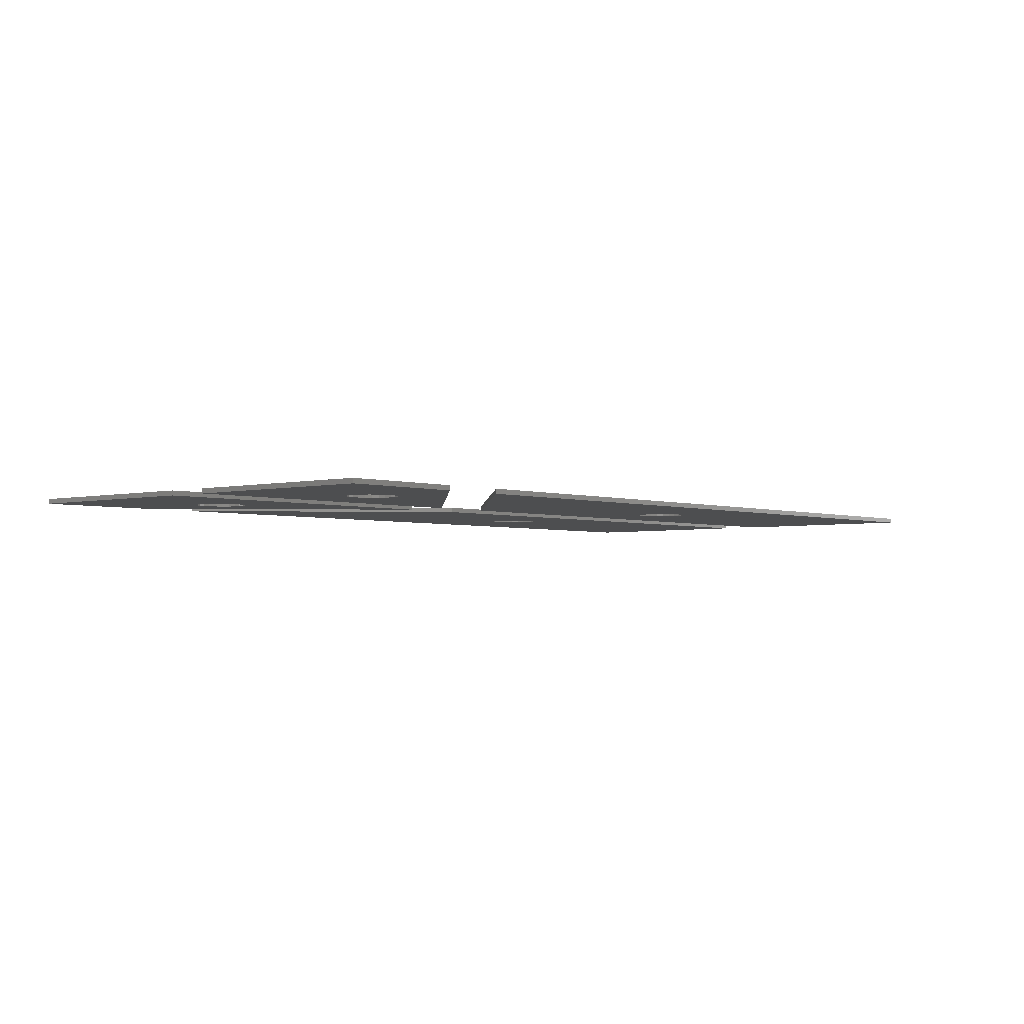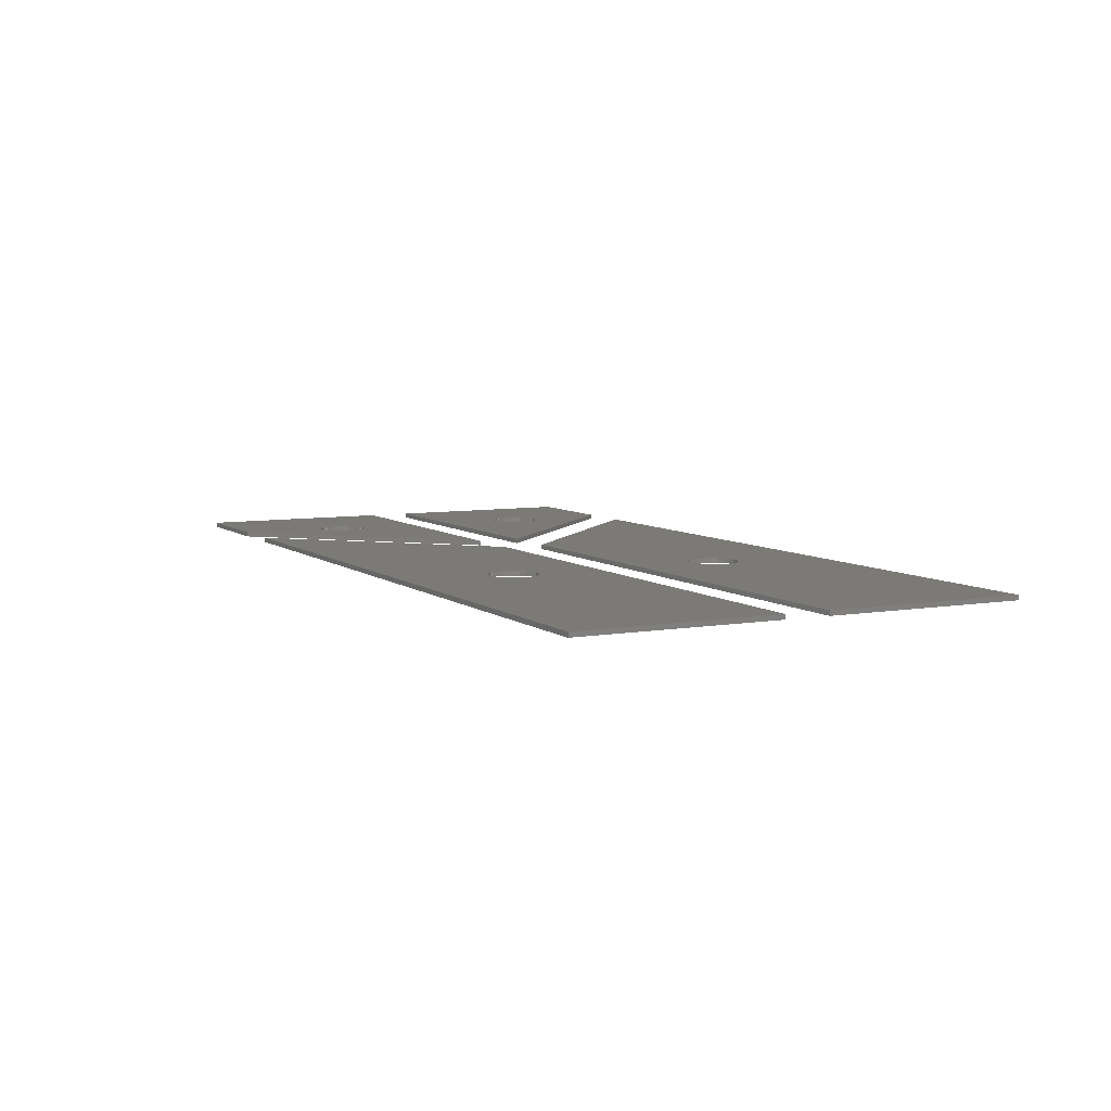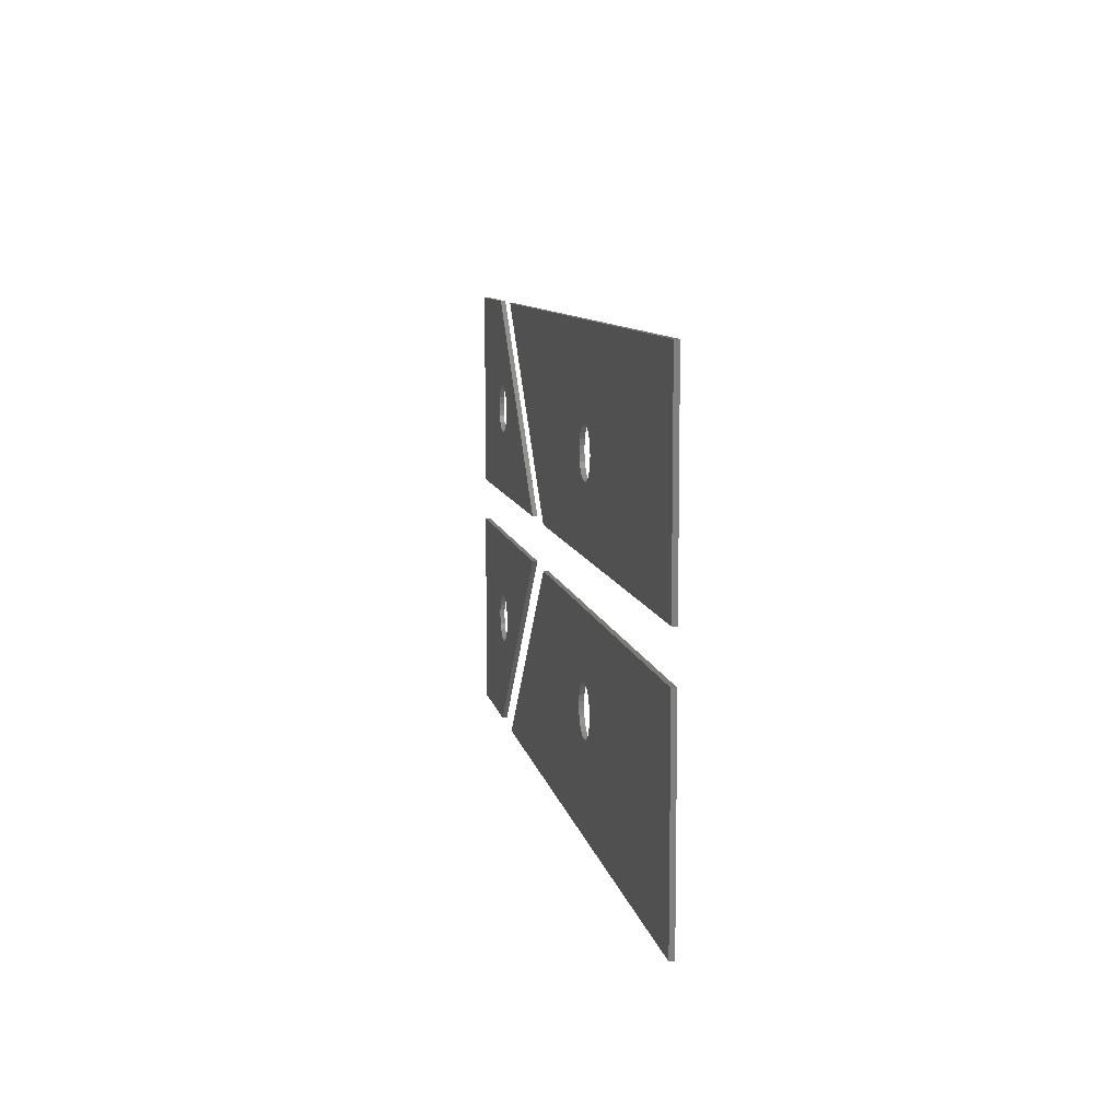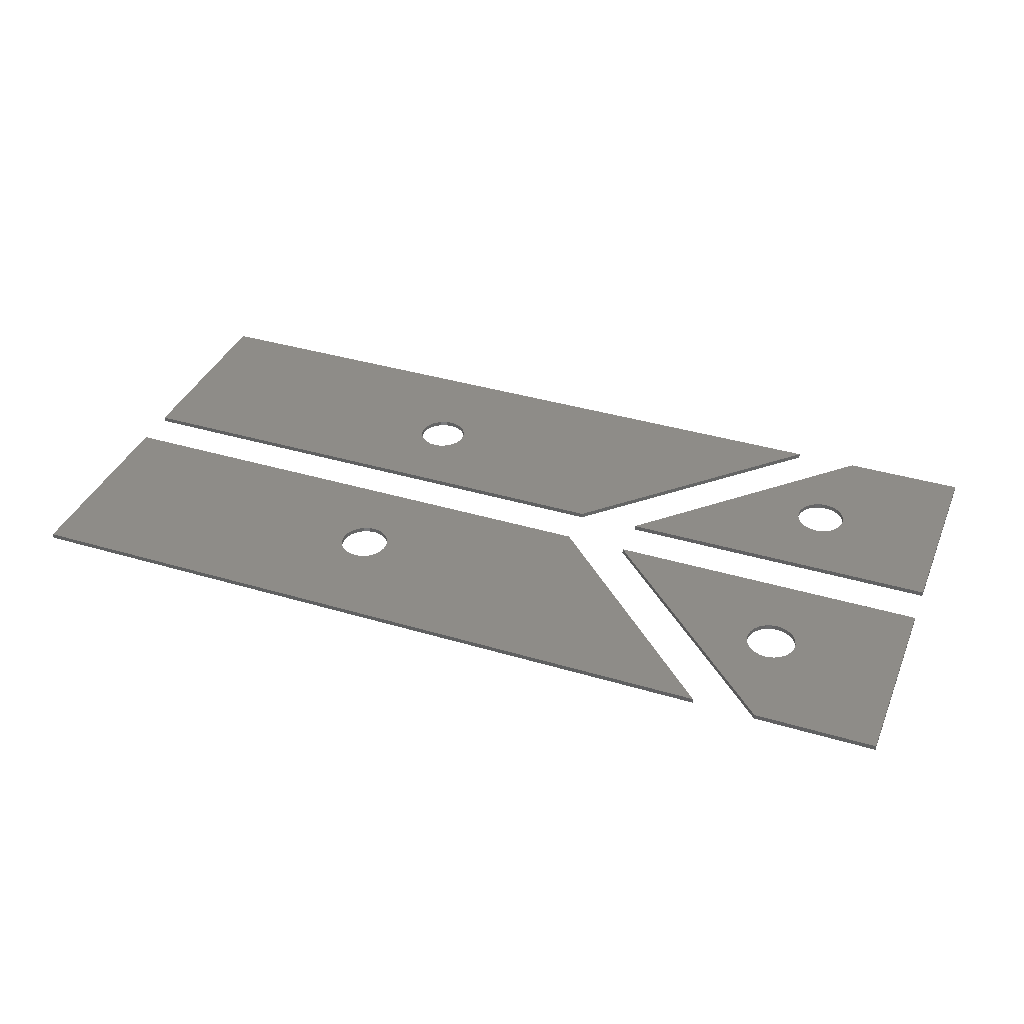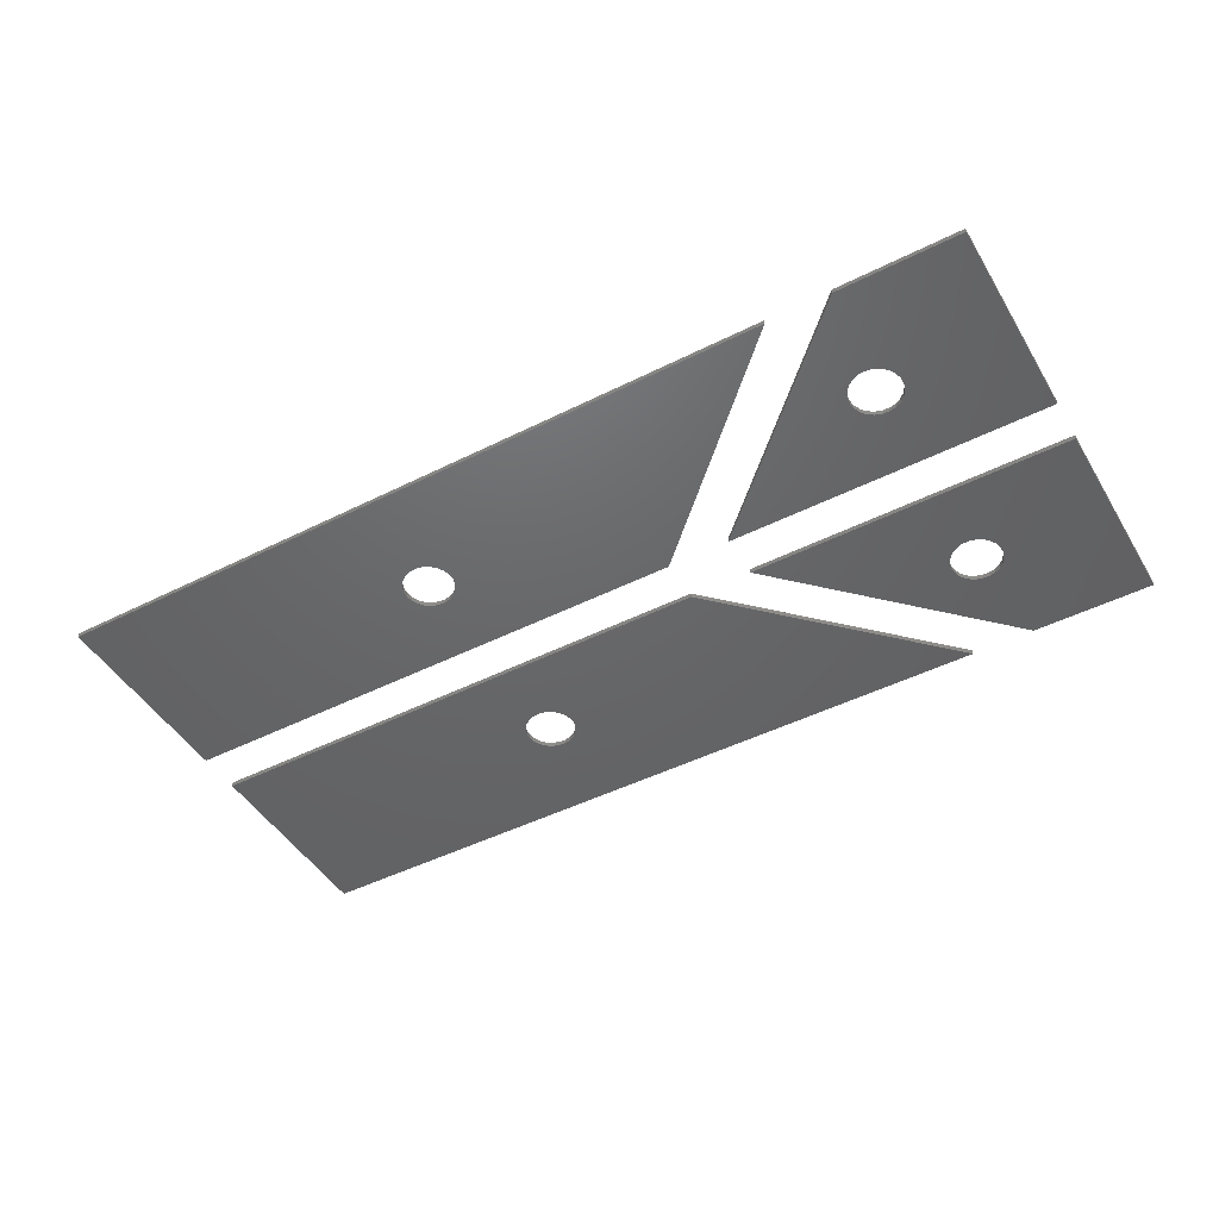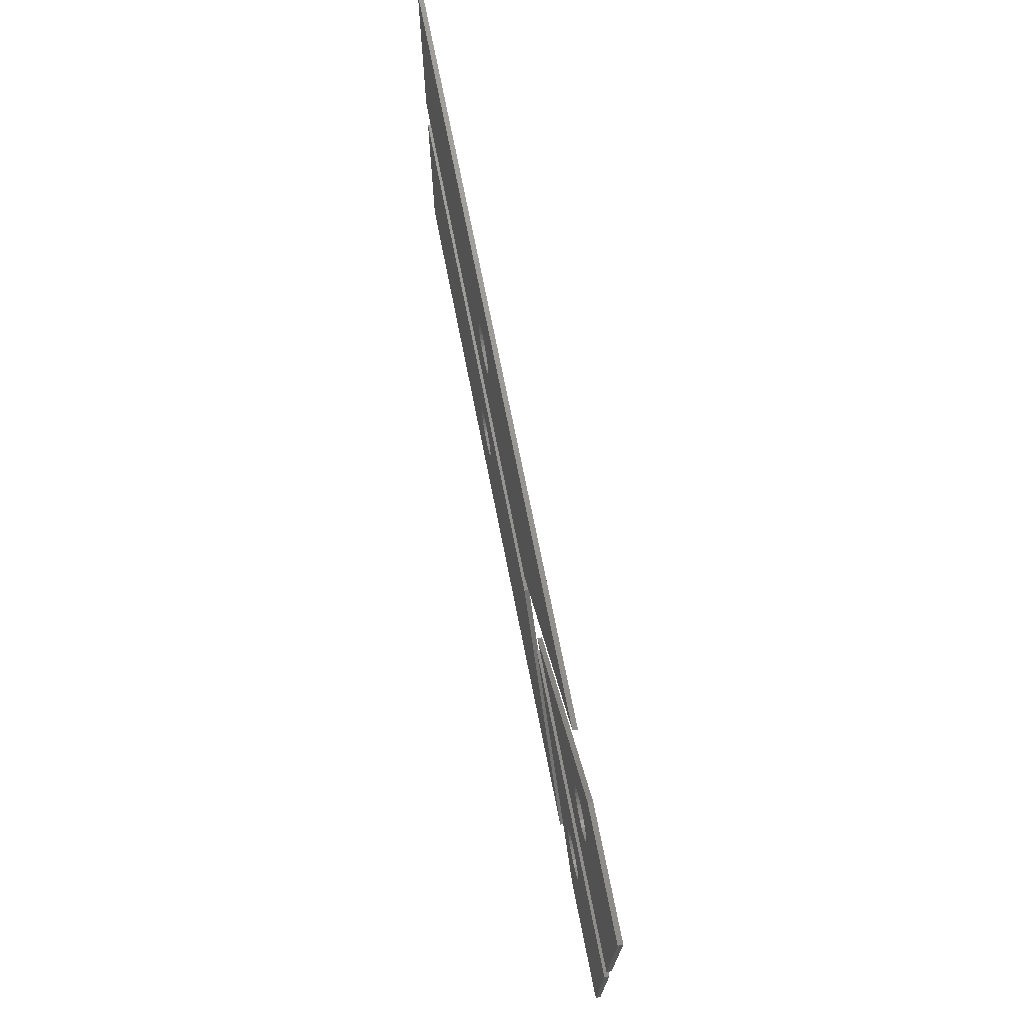
<metadata>
{"format":"stl","ext":"stl","renderer":"f3d","projection":"perspective","resolution":1024,"background":"white","views":[{"elev":-3.1,"azim":-48.8,"up":"+Z"},{"elev":6.9,"azim":63.0,"up":"+Z"},{"elev":8.7,"azim":79.9,"up":"+Y"},{"elev":37.4,"azim":-159.0,"up":"+Z"},{"elev":-46.8,"azim":-150.3,"up":"+Z"},{"elev":70.9,"azim":-101.1,"up":"+Y"}]}
</metadata>
<code>
# stl→obj: 216 verts, 432 faces
v -0.0003378 15.32 0
v 24.45 15.32 0
v 10.87 10.19 0
v 9.117 0.001 0
v 10.87 6.813 0
v -0.01254 0.001 0
v 8.114 8.241 0
v 8.523 9.699 0
v 11.9 8.5 0
v 11.83 9.013 0
v 11.83 7.987 0
v 11.62 9.487 0
v 11.29 9.889 0
v 10.38 10.36 0
v 9.867 10.4 0
v 9.36 10.29 0
v 8.901 10.05 0
v 8.254 9.257 0
v 8.114 8.759 0
v 8.254 7.743 0
v 8.523 7.301 0
v 8.901 6.948 0
v 9.36 6.71 0
v 9.867 6.604 0
v 10.38 6.64 0
v 11.29 7.111 0
v 11.62 7.513 0
v -0.0003378 15.32 0.36
v 24.45 15.32 0.36
v 9.117 0.001 0.36
v -0.01254 0.001 0.36
v 10.87 10.19 0.36
v 10.87 6.813 0.36
v 8.114 8.241 0.36
v 8.523 9.699 0.36
v 11.9 8.5 0.36
v 11.83 9.013 0.36
v 11.83 7.987 0.36
v 11.62 9.487 0.36
v 11.29 9.889 0.36
v 10.38 10.36 0.36
v 9.867 10.4 0.36
v 9.36 10.29 0.36
v 8.901 10.05 0.36
v 8.254 9.257 0.36
v 8.114 8.759 0.36
v 8.254 7.743 0.36
v 8.523 7.301 0.36
v 8.901 6.948 0.36
v 9.36 6.71 0.36
v 9.867 6.604 0.36
v 10.38 6.64 0.36
v 11.29 7.111 0.36
v 11.62 7.513 0.36
v 24.45 18.68 0
v -0.0003378 18.68 0
v 9.36 23.71 0
v -0.01254 34 0
v 8.523 26.7 0
v 9.117 34 0
v 10.87 27.19 0
v 11.83 26.01 0
v 11.9 25.5 0
v 11.83 24.99 0
v 11.62 26.49 0
v 11.29 26.89 0
v 10.38 27.36 0
v 9.867 27.4 0
v 9.36 27.29 0
v 8.901 27.05 0
v 8.254 26.26 0
v 8.114 25.76 0
v 8.114 25.24 0
v 8.254 24.74 0
v 8.523 24.3 0
v 8.901 23.95 0
v 9.867 23.6 0
v 10.38 23.64 0
v 10.87 23.81 0
v 11.29 24.11 0
v 11.62 24.51 0
v 24.45 18.68 0.36
v -0.0003378 18.68 0.36
v -0.01254 34 0.36
v 9.117 34 0.36
v 9.36 23.71 0.36
v 8.523 26.7 0.36
v 10.87 27.19 0.36
v 11.83 26.01 0.36
v 11.9 25.5 0.36
v 11.83 24.99 0.36
v 11.62 26.49 0.36
v 11.29 26.89 0.36
v 10.38 27.36 0.36
v 9.867 27.4 0.36
v 9.36 27.29 0.36
v 8.901 27.05 0.36
v 8.254 26.26 0.36
v 8.114 25.76 0.36
v 8.114 25.24 0.36
v 8.254 24.74 0.36
v 8.523 24.3 0.36
v 8.901 23.95 0.36
v 9.867 23.6 0.36
v 10.38 23.64 0.36
v 10.87 23.81 0.36
v 11.29 24.11 0.36
v 11.62 24.51 0.36
v 29.2 15.32 0
v 70 15.32 0
v 45.38 10.36 0
v 69.99 0.001 0
v 46.9 8.5 0
v 13.87 0.001 0
v 44.36 6.71 0
v 44.36 10.29 0
v 46.83 9.013 0
v 46.83 7.987 0
v 46.62 9.487 0
v 46.29 9.889 0
v 45.87 10.19 0
v 44.87 10.4 0
v 43.9 10.05 0
v 43.52 9.699 0
v 43.25 9.257 0
v 43.11 8.759 0
v 43.11 8.241 0
v 43.25 7.743 0
v 43.52 7.301 0
v 43.9 6.948 0
v 44.87 6.604 0
v 45.38 6.64 0
v 45.87 6.813 0
v 46.29 7.111 0
v 46.62 7.513 0
v 29.2 15.32 0.36
v 70 15.32 0.36
v 69.99 0.001 0.36
v 13.87 0.001 0.36
v 45.38 10.36 0.36
v 46.9 8.5 0.36
v 44.36 6.71 0.36
v 44.36 10.29 0.36
v 46.83 9.013 0.36
v 46.83 7.987 0.36
v 46.62 9.487 0.36
v 46.29 9.889 0.36
v 45.87 10.19 0.36
v 44.87 10.4 0.36
v 43.9 10.05 0.36
v 43.52 9.699 0.36
v 43.25 9.257 0.36
v 43.11 8.759 0.36
v 43.11 8.241 0.36
v 43.25 7.743 0.36
v 43.52 7.301 0.36
v 43.9 6.948 0.36
v 44.87 6.604 0.36
v 45.38 6.64 0.36
v 45.87 6.813 0.36
v 46.29 7.111 0.36
v 46.62 7.513 0.36
v 70 18.68 0
v 29.2 18.68 0
v 44.87 23.6 0
v 13.87 34 0
v 43.9 27.05 0
v 69.99 34 0
v 45.38 27.36 0
v 46.9 25.5 0
v 46.83 24.99 0
v 46.83 26.01 0
v 46.62 26.49 0
v 46.29 26.89 0
v 45.87 27.19 0
v 44.87 27.4 0
v 44.36 27.29 0
v 43.52 26.7 0
v 43.25 26.26 0
v 43.11 25.76 0
v 43.11 25.24 0
v 43.25 24.74 0
v 43.52 24.3 0
v 43.9 23.95 0
v 44.36 23.71 0
v 45.38 23.64 0
v 45.87 23.81 0
v 46.29 24.11 0
v 46.62 24.51 0
v 70 18.68 0.36
v 29.2 18.68 0.36
v 13.87 34 0.36
v 69.99 34 0.36
v 44.87 23.6 0.36
v 43.9 27.05 0.36
v 45.38 27.36 0.36
v 46.9 25.5 0.36
v 46.83 24.99 0.36
v 46.83 26.01 0.36
v 46.62 26.49 0.36
v 46.29 26.89 0.36
v 45.87 27.19 0.36
v 44.87 27.4 0.36
v 44.36 27.29 0.36
v 43.52 26.7 0.36
v 43.25 26.26 0.36
v 43.11 25.76 0.36
v 43.11 25.24 0.36
v 43.25 24.74 0.36
v 43.52 24.3 0.36
v 43.9 23.95 0.36
v 44.36 23.71 0.36
v 45.38 23.64 0.36
v 45.87 23.81 0.36
v 46.29 24.11 0.36
v 46.62 24.51 0.36
f 1 2 3
f 2 4 5
f 4 6 7
f 6 1 8
f 9 10 2
f 9 2 11
f 10 12 2
f 12 13 2
f 13 3 2
f 3 14 1
f 14 15 1
f 15 16 1
f 16 17 1
f 17 8 1
f 8 18 6
f 18 19 6
f 19 7 6
f 7 20 4
f 20 21 4
f 21 22 4
f 22 23 4
f 23 24 4
f 24 25 4
f 25 5 4
f 5 26 2
f 26 27 2
f 27 11 2
f 2 1 28
f 29 2 28
f 4 2 29
f 30 4 29
f 6 4 30
f 31 6 30
f 1 6 31
f 28 1 31
f 28 32 29
f 29 33 30
f 30 34 31
f 31 35 28
f 36 29 37
f 36 38 29
f 37 29 39
f 39 29 40
f 40 29 32
f 32 28 41
f 41 28 42
f 42 28 43
f 43 28 44
f 44 28 35
f 35 31 45
f 45 31 46
f 46 31 34
f 34 30 47
f 47 30 48
f 48 30 49
f 49 30 50
f 50 30 51
f 51 30 52
f 52 30 33
f 33 29 53
f 53 29 54
f 54 29 38
f 9 36 10
f 10 36 37
f 10 37 12
f 12 37 39
f 12 39 13
f 13 39 40
f 13 40 3
f 3 40 32
f 3 32 14
f 14 32 41
f 14 41 15
f 15 41 42
f 15 42 16
f 16 42 43
f 16 43 17
f 17 43 44
f 17 44 8
f 8 44 35
f 8 35 18
f 18 35 45
f 18 45 19
f 19 45 46
f 19 46 7
f 7 46 34
f 7 34 20
f 20 34 47
f 20 47 21
f 21 47 48
f 21 48 22
f 22 48 49
f 22 49 23
f 23 49 50
f 23 50 24
f 24 50 51
f 24 51 25
f 25 51 52
f 25 52 5
f 5 52 33
f 5 33 26
f 26 33 53
f 26 53 27
f 27 53 54
f 27 54 11
f 11 54 38
f 11 38 9
f 9 38 36
f 55 56 57
f 56 58 59
f 58 60 61
f 60 55 62
f 63 62 55
f 63 55 64
f 62 65 60
f 65 66 60
f 66 61 60
f 61 67 58
f 67 68 58
f 68 69 58
f 69 70 58
f 70 59 58
f 59 71 56
f 71 72 56
f 72 73 56
f 73 74 56
f 74 75 56
f 75 76 56
f 76 57 56
f 57 77 55
f 77 78 55
f 78 79 55
f 79 80 55
f 80 81 55
f 81 64 55
f 56 55 82
f 83 56 82
f 58 56 83
f 84 58 83
f 60 58 84
f 85 60 84
f 55 60 85
f 82 55 85
f 82 86 83
f 83 87 84
f 84 88 85
f 85 89 82
f 90 82 89
f 90 91 82
f 89 85 92
f 92 85 93
f 93 85 88
f 88 84 94
f 94 84 95
f 95 84 96
f 96 84 97
f 97 84 87
f 87 83 98
f 98 83 99
f 99 83 100
f 100 83 101
f 101 83 102
f 102 83 103
f 103 83 86
f 86 82 104
f 104 82 105
f 105 82 106
f 106 82 107
f 107 82 108
f 108 82 91
f 63 90 62
f 62 90 89
f 62 89 65
f 65 89 92
f 65 92 66
f 66 92 93
f 66 93 61
f 61 93 88
f 61 88 67
f 67 88 94
f 67 94 68
f 68 94 95
f 68 95 69
f 69 95 96
f 69 96 70
f 70 96 97
f 70 97 59
f 59 97 87
f 59 87 71
f 71 87 98
f 71 98 72
f 72 98 99
f 72 99 73
f 73 99 100
f 73 100 74
f 74 100 101
f 74 101 75
f 75 101 102
f 75 102 76
f 76 102 103
f 76 103 57
f 57 103 86
f 57 86 77
f 77 86 104
f 77 104 78
f 78 104 105
f 78 105 79
f 79 105 106
f 79 106 80
f 80 106 107
f 80 107 81
f 81 107 108
f 81 108 64
f 64 108 91
f 64 91 63
f 63 91 90
f 109 110 111
f 110 112 113
f 112 114 115
f 114 109 116
f 113 117 110
f 113 112 118
f 117 119 110
f 119 120 110
f 120 121 110
f 121 111 110
f 111 122 109
f 122 116 109
f 116 123 114
f 123 124 114
f 124 125 114
f 125 126 114
f 126 127 114
f 127 128 114
f 128 129 114
f 129 130 114
f 130 115 114
f 115 131 112
f 131 132 112
f 132 133 112
f 133 134 112
f 134 135 112
f 135 118 112
f 110 109 136
f 137 110 136
f 112 110 137
f 138 112 137
f 114 112 138
f 139 114 138
f 109 114 139
f 136 109 139
f 136 140 137
f 137 141 138
f 138 142 139
f 139 143 136
f 141 137 144
f 141 145 138
f 144 137 146
f 146 137 147
f 147 137 148
f 148 137 140
f 140 136 149
f 149 136 143
f 143 139 150
f 150 139 151
f 151 139 152
f 152 139 153
f 153 139 154
f 154 139 155
f 155 139 156
f 156 139 157
f 157 139 142
f 142 138 158
f 158 138 159
f 159 138 160
f 160 138 161
f 161 138 162
f 162 138 145
f 113 141 117
f 117 141 144
f 117 144 119
f 119 144 146
f 119 146 120
f 120 146 147
f 120 147 121
f 121 147 148
f 121 148 111
f 111 148 140
f 111 140 122
f 122 140 149
f 122 149 116
f 116 149 143
f 116 143 123
f 123 143 150
f 123 150 124
f 124 150 151
f 124 151 125
f 125 151 152
f 125 152 126
f 126 152 153
f 126 153 127
f 127 153 154
f 127 154 128
f 128 154 155
f 128 155 129
f 129 155 156
f 129 156 130
f 130 156 157
f 130 157 115
f 115 157 142
f 115 142 131
f 131 142 158
f 131 158 132
f 132 158 159
f 132 159 133
f 133 159 160
f 133 160 134
f 134 160 161
f 134 161 135
f 135 161 162
f 135 162 118
f 118 162 145
f 118 145 113
f 113 145 141
f 163 164 165
f 164 166 167
f 166 168 169
f 168 163 170
f 170 163 171
f 170 172 168
f 172 173 168
f 173 174 168
f 174 175 168
f 175 169 168
f 169 176 166
f 176 177 166
f 177 167 166
f 167 178 164
f 178 179 164
f 179 180 164
f 180 181 164
f 181 182 164
f 182 183 164
f 183 184 164
f 184 185 164
f 185 165 164
f 165 186 163
f 186 187 163
f 187 188 163
f 188 189 163
f 189 171 163
f 164 163 190
f 191 164 190
f 166 164 191
f 192 166 191
f 168 166 192
f 193 168 192
f 163 168 193
f 190 163 193
f 190 194 191
f 191 195 192
f 192 196 193
f 193 197 190
f 197 198 190
f 197 193 199
f 199 193 200
f 200 193 201
f 201 193 202
f 202 193 196
f 196 192 203
f 203 192 204
f 204 192 195
f 195 191 205
f 205 191 206
f 206 191 207
f 207 191 208
f 208 191 209
f 209 191 210
f 210 191 211
f 211 191 212
f 212 191 194
f 194 190 213
f 213 190 214
f 214 190 215
f 215 190 216
f 216 190 198
f 170 197 172
f 172 197 199
f 172 199 173
f 173 199 200
f 173 200 174
f 174 200 201
f 174 201 175
f 175 201 202
f 175 202 169
f 169 202 196
f 169 196 176
f 176 196 203
f 176 203 177
f 177 203 204
f 177 204 167
f 167 204 195
f 167 195 178
f 178 195 205
f 178 205 179
f 179 205 206
f 179 206 180
f 180 206 207
f 180 207 181
f 181 207 208
f 181 208 182
f 182 208 209
f 182 209 183
f 183 209 210
f 183 210 184
f 184 210 211
f 184 211 185
f 185 211 212
f 185 212 165
f 165 212 194
f 165 194 186
f 186 194 213
f 186 213 187
f 187 213 214
f 187 214 188
f 188 214 215
f 188 215 189
f 189 215 216
f 189 216 171
f 171 216 198
f 171 198 170
f 170 198 197

</code>
